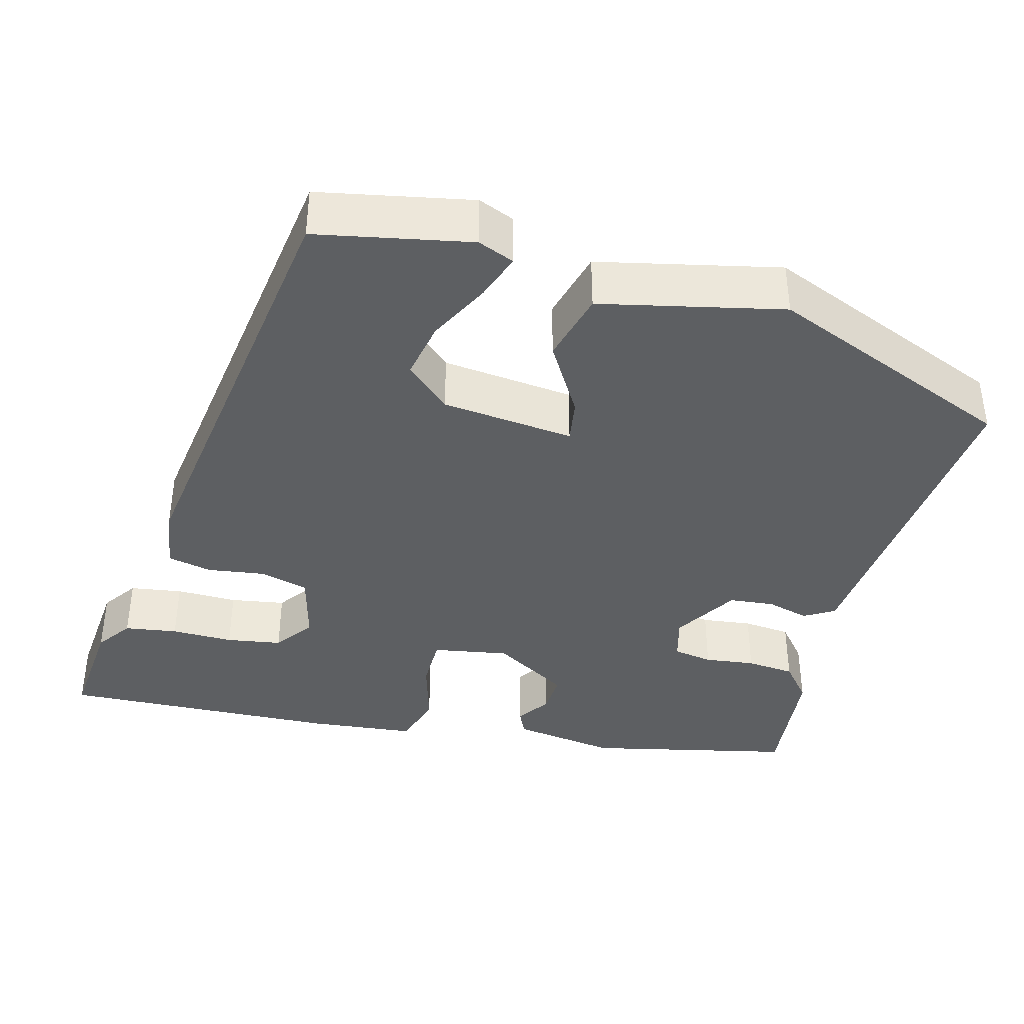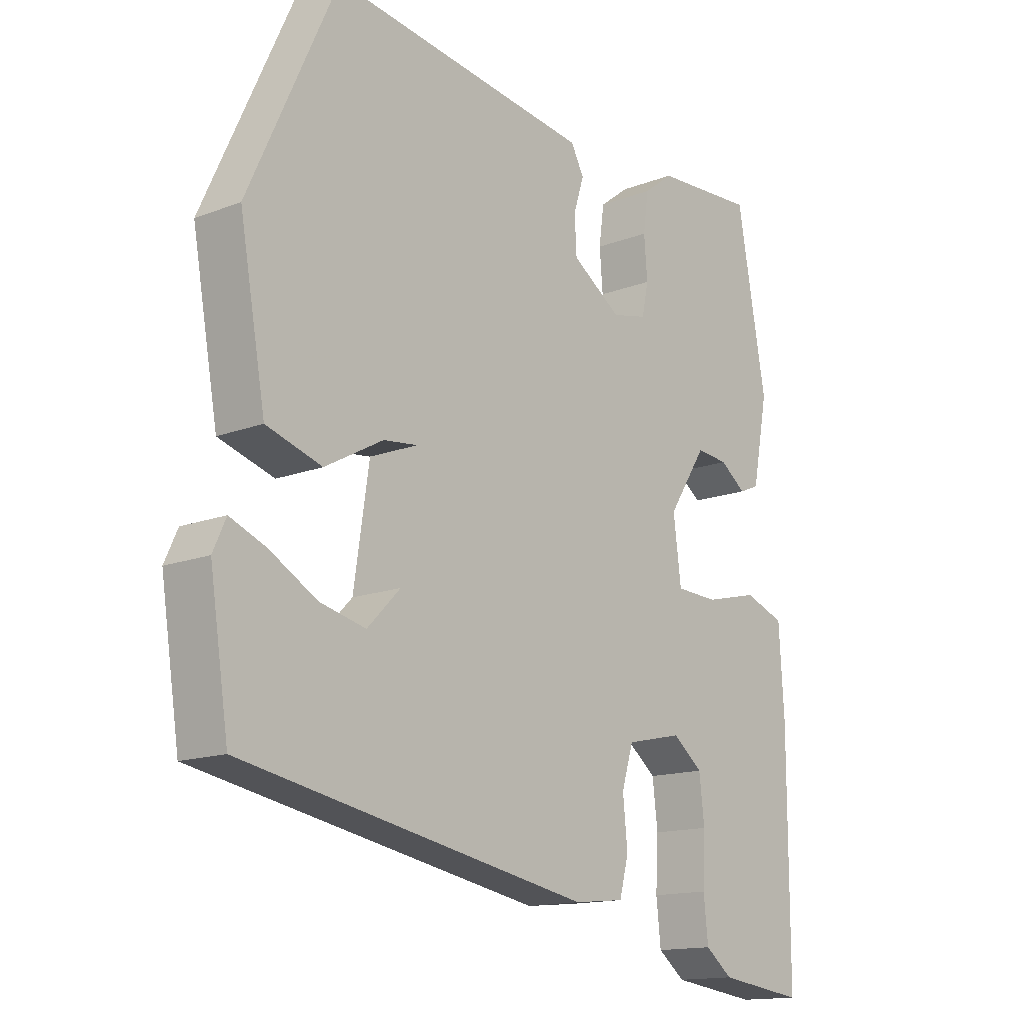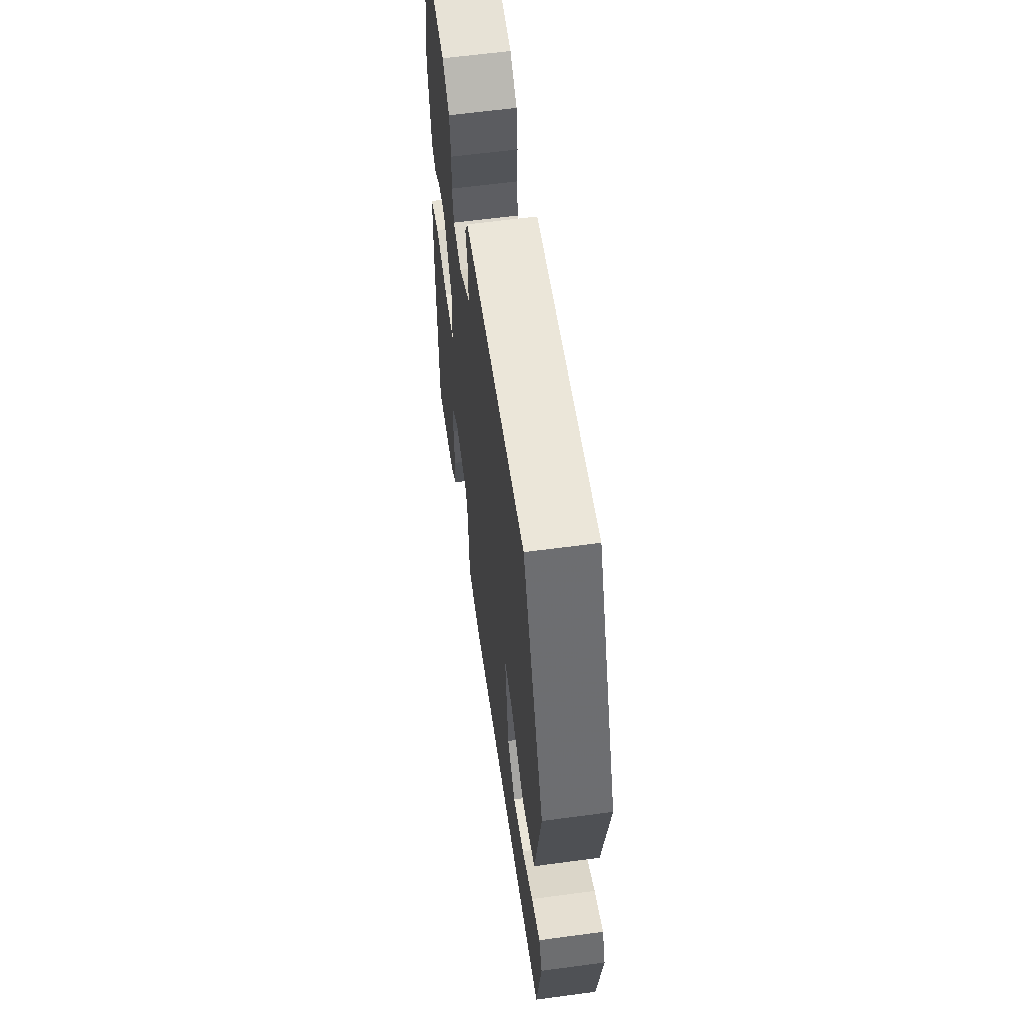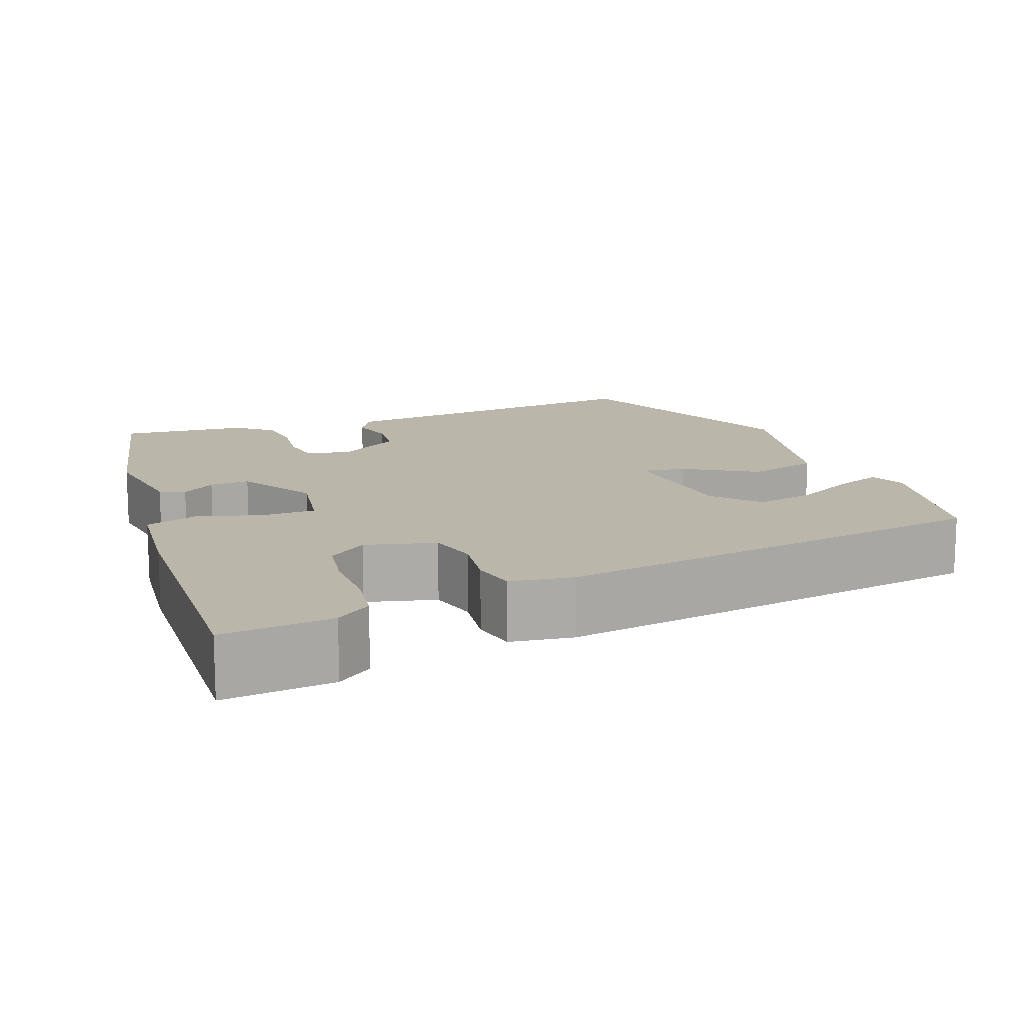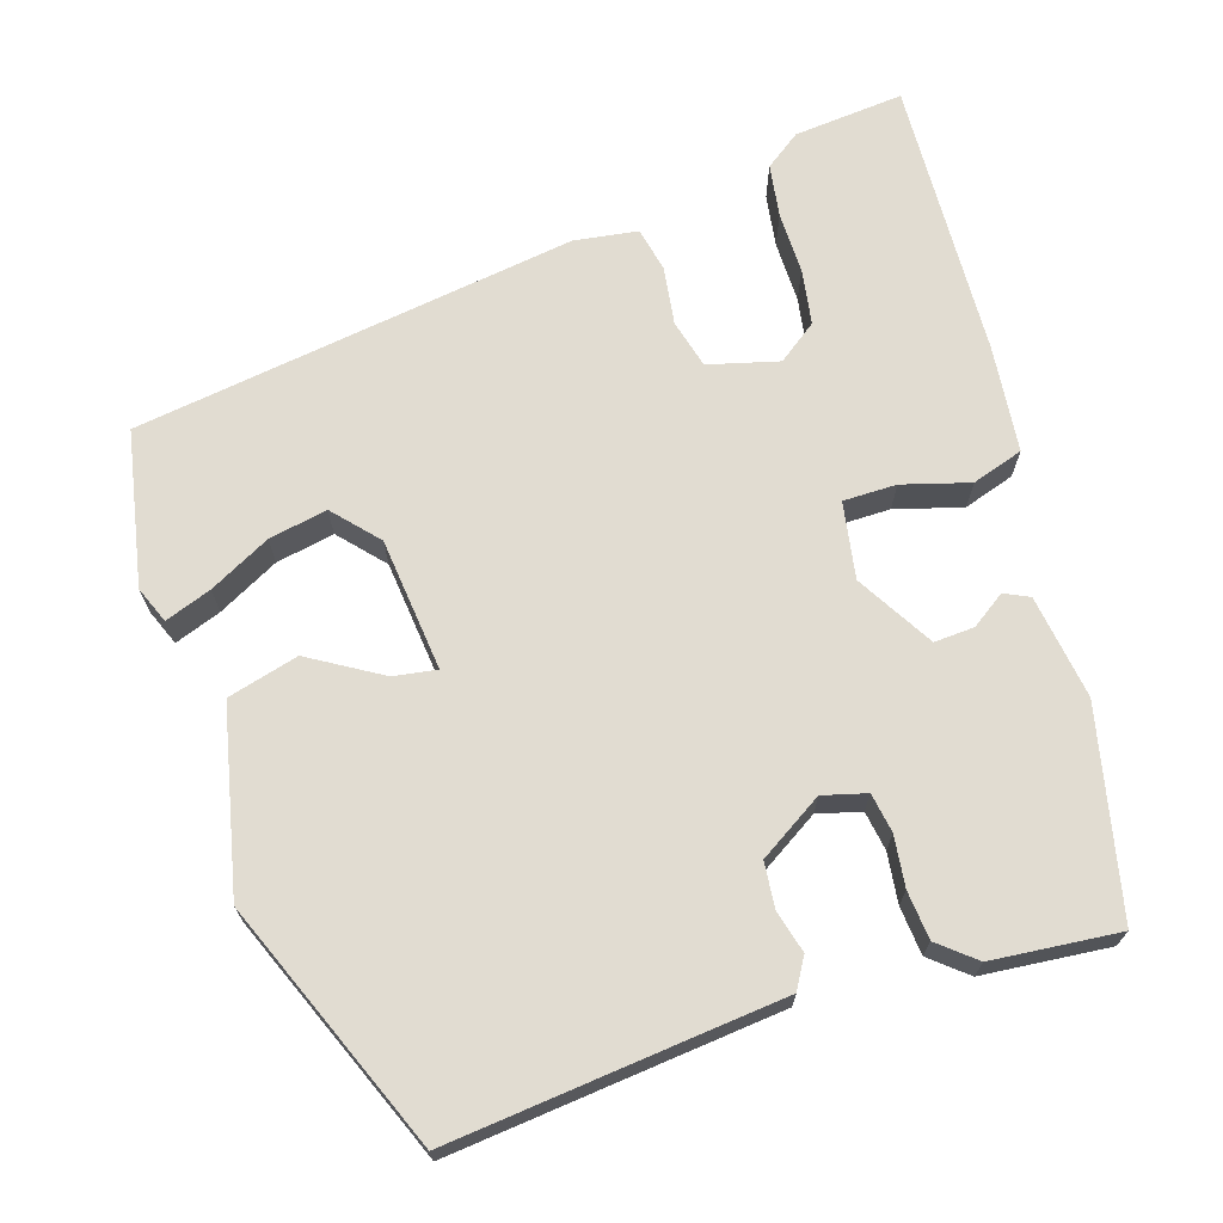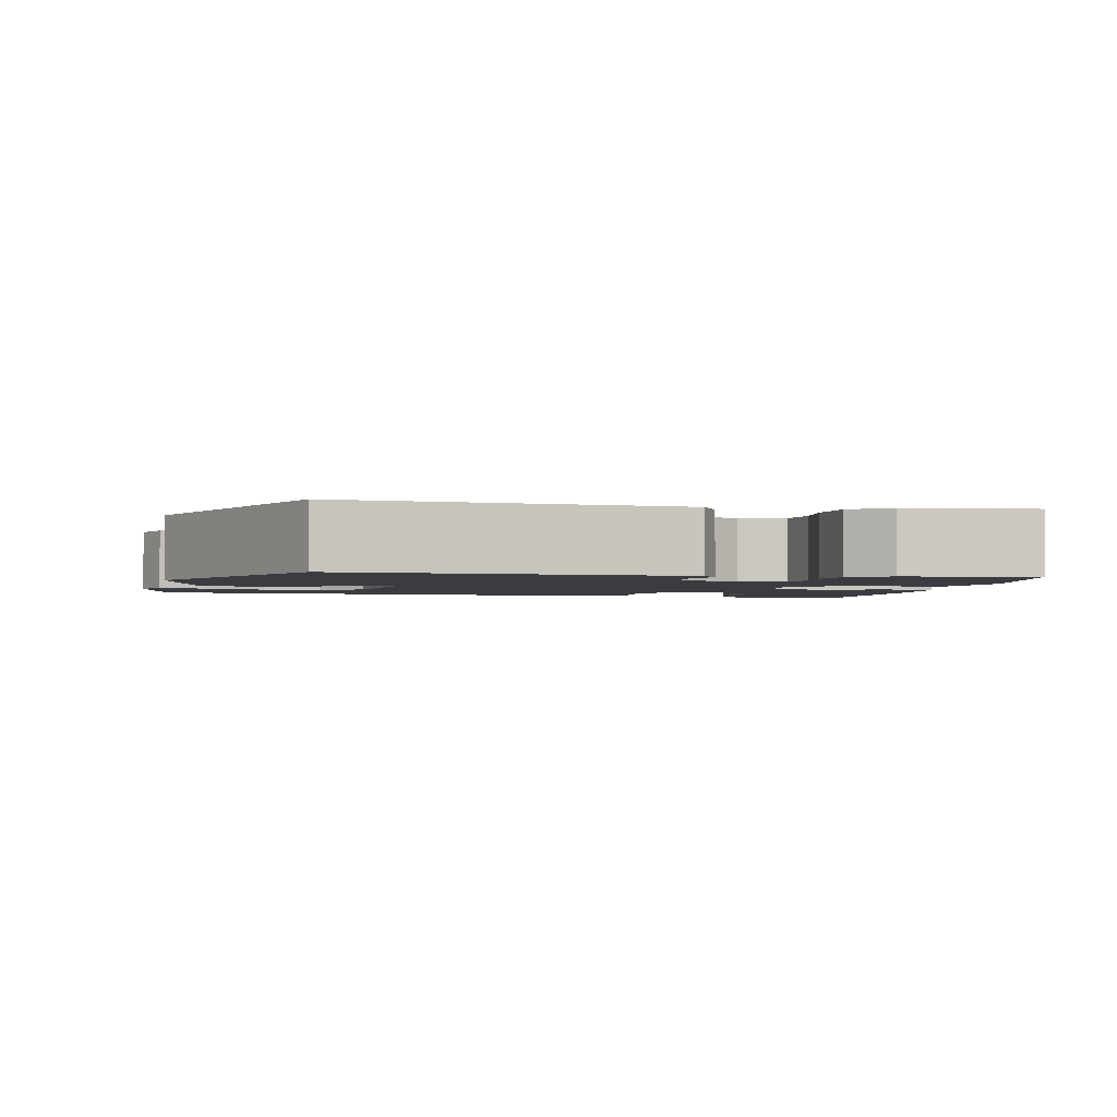
<metadata>
{"format":"obj","ext":"obj","renderer":"f3d","projection":"perspective","resolution":1024,"background":"white","views":[{"elev":-39.7,"azim":-102.4,"up":"+Y"},{"elev":-14.5,"azim":-49.9,"up":"+Z"},{"elev":60.9,"azim":-97.8,"up":"+Z"},{"elev":14.0,"azim":161.5,"up":"+Y"},{"elev":69.3,"azim":-15.1,"up":"+Y"},{"elev":-2.2,"azim":-9.6,"up":"+Y"}]}
</metadata>
<code>
v 0.496 0.07 -0.547
v 0.362 0.07 -0.529
v 0.32 0.07 -0.496
v 0.313 0.07 -0.431
v 0.317 0.07 -0.355
v 0.309 0.07 -0.287
v 0.263 0.07 -0.25
v 0.176 0.07 -0.269
v 0.158 0.07 -0.328
v 0.165 0.07 -0.399
v 0.151 0.07 -0.453
v 0.073 0.07 -0.461
v -0.465 0.07 -0.359
v -0.494 0.07 -0.168
v -0.474 0.07 -0.124
v -0.418 0.07 -0.147
v -0.345 0.07 -0.189
v -0.274 0.07 -0.206
v -0.223 0.07 -0.154
v -0.199 0.07 0.008
v -0.252 0.07 0.002
v -0.342 0.07 -0.047
v -0.428 0.07 -0.02
v -0.468 0.07 0.206
v -0.331 0.07 0.505
v -0.04 0.07 0.463
v 0.072 0.07 0.447
v 0.092 0.07 0.409
v 0.076 0.07 0.358
v 0.079 0.07 0.302
v 0.155 0.07 0.25
v 0.209 0.07 0.262
v 0.219 0.07 0.31
v 0.214 0.07 0.372
v 0.222 0.07 0.431
v 0.268 0.07 0.466
v 0.424 0.07 0.474
v 0.469 0.07 0.221
v 0.445 0.07 0.095
v 0.414 0.07 0.082
v 0.374 0.07 0.112
v 0.325 0.07 0.117
v 0.266 0.07 0.026
v 0.278 0.07 -0.068
v 0.343 0.07 -0.071
v 0.426 0.07 -0.051
v 0.488 0.07 -0.074
v 0.496 0.07 -0.205
v 0.496 0 -0.547
v 0.362 0 -0.529
v 0.32 0 -0.496
v 0.313 0 -0.431
v 0.317 0 -0.355
v 0.309 0 -0.287
v 0.263 0 -0.25
v 0.176 0 -0.269
v 0.158 0 -0.328
v 0.165 0 -0.399
v 0.151 0 -0.453
v 0.073 0 -0.461
v -0.465 0 -0.359
v -0.494 0 -0.168
v -0.474 0 -0.124
v -0.418 0 -0.147
v -0.345 0 -0.189
v -0.274 0 -0.206
v -0.223 0 -0.154
v -0.199 0 0.008
v -0.252 0 0.002
v -0.342 0 -0.047
v -0.428 0 -0.02
v -0.468 0 0.206
v -0.331 0 0.505
v -0.04 0 0.463
v 0.072 0 0.447
v 0.092 0 0.409
v 0.076 0 0.358
v 0.079 0 0.302
v 0.155 0 0.25
v 0.209 0 0.262
v 0.219 0 0.31
v 0.214 0 0.372
v 0.222 0 0.431
v 0.268 0 0.466
v 0.424 0 0.474
v 0.469 0 0.221
v 0.445 0 0.095
v 0.414 0 0.082
v 0.374 0 0.112
v 0.325 0 0.117
v 0.266 0 0.026
v 0.278 0 -0.068
v 0.343 0 -0.071
v 0.426 0 -0.051
v 0.488 0 -0.074
v 0.496 0 -0.205
f 45 46 47 48
f 44 45 48 1
f 38 39 40 41
f 38 41 42
f 37 38 42
f 36 37 42 43
f 33 34 35 36
f 32 33 36 43
f 26 27 28 29
f 26 29 30
f 25 26 30
f 24 25 30 31
f 21 22 23 24
f 20 21 24 31
f 14 15 16 17
f 14 17 18
f 13 14 18
f 12 13 18
f 9 10 11 12
f 8 9 12 18
f 7 8 18 19
f 2 3 4 5
f 2 5 6
f 44 1 2 6
f 31 32 43 44
f 31 44 6 7
f 7 19 20 31
f 96 95 94 93
f 49 96 93 92
f 89 88 87 86
f 90 89 86
f 90 86 85
f 91 90 85 84
f 84 83 82 81
f 91 84 81 80
f 77 76 75 74
f 78 77 74
f 78 74 73
f 79 78 73 72
f 72 71 70 69
f 79 72 69 68
f 65 64 63 62
f 66 65 62
f 66 62 61
f 66 61 60
f 60 59 58 57
f 66 60 57 56
f 67 66 56 55
f 53 52 51 50
f 54 53 50
f 54 50 49 92
f 92 91 80 79
f 55 54 92 79
f 79 68 67 55
f 1 49 50 2
f 2 50 51 3
f 3 51 52 4
f 4 52 53 5
f 5 53 54 6
f 6 54 55 7
f 7 55 56 8
f 8 56 57 9
f 9 57 58 10
f 10 58 59 11
f 11 59 60 12
f 12 60 61 13
f 13 61 62 14
f 14 62 63 15
f 15 63 64 16
f 16 64 65 17
f 17 65 66 18
f 18 66 67 19
f 19 67 68 20
f 20 68 69 21
f 21 69 70 22
f 22 70 71 23
f 23 71 72 24
f 24 72 73 25
f 25 73 74 26
f 26 74 75 27
f 27 75 76 28
f 28 76 77 29
f 29 77 78 30
f 30 78 79 31
f 31 79 80 32
f 32 80 81 33
f 33 81 82 34
f 34 82 83 35
f 35 83 84 36
f 36 84 85 37
f 37 85 86 38
f 38 86 87 39
f 39 87 88 40
f 40 88 89 41
f 41 89 90 42
f 42 90 91 43
f 43 91 92 44
f 44 92 93 45
f 45 93 94 46
f 46 94 95 47
f 47 95 96 48
f 48 96 49 1

</code>
